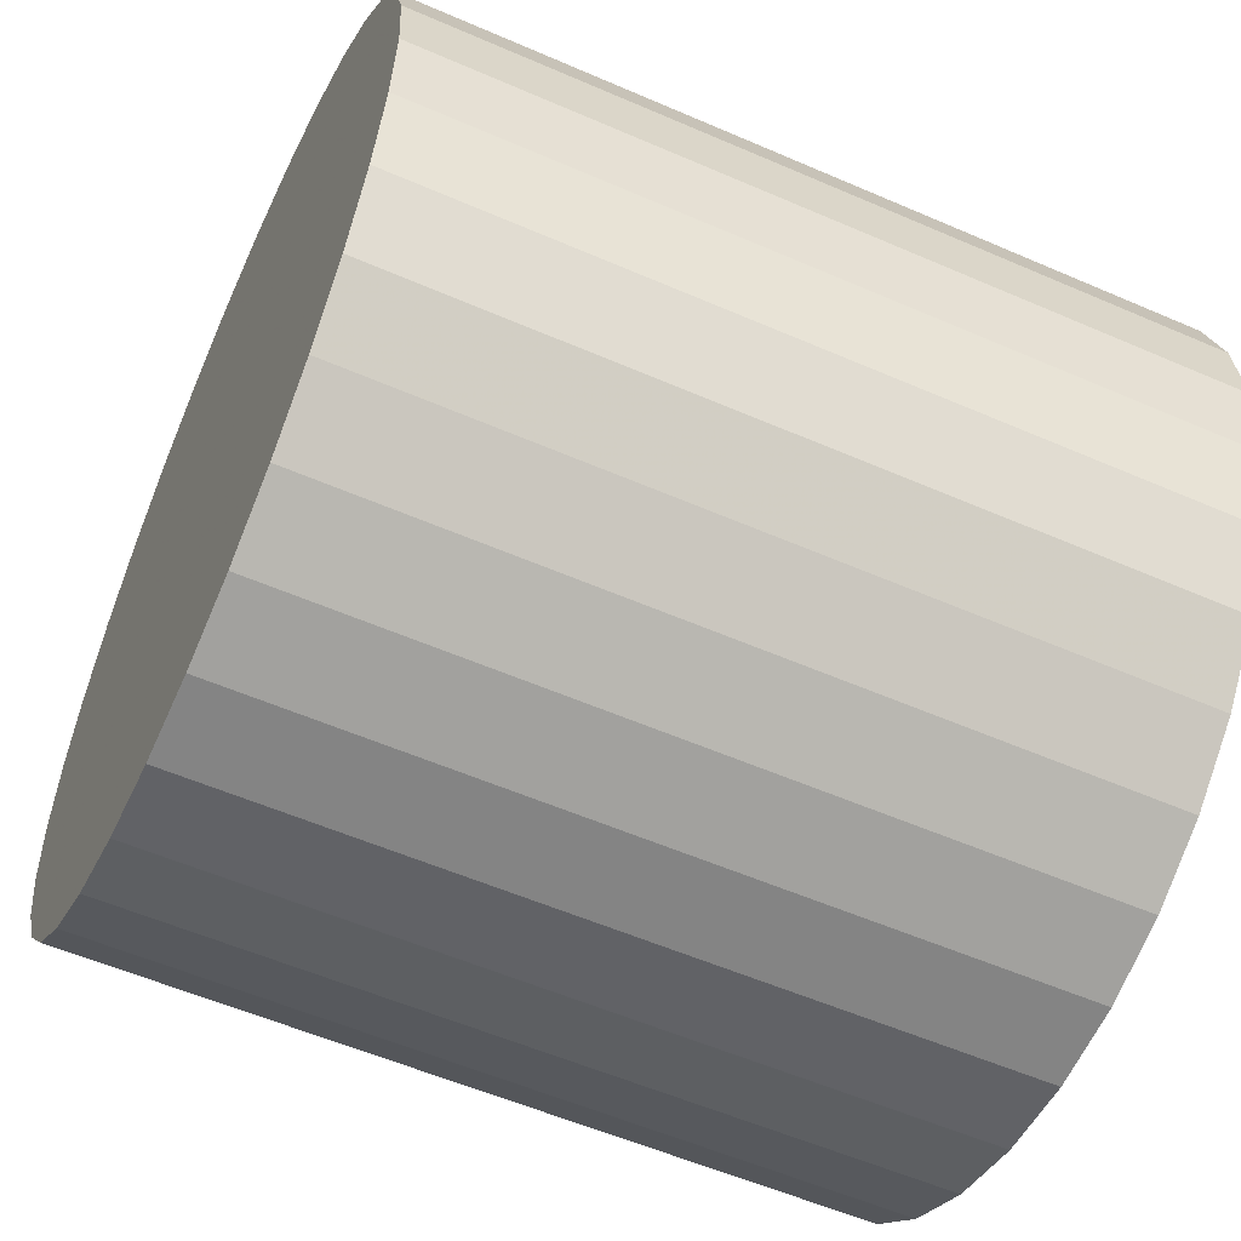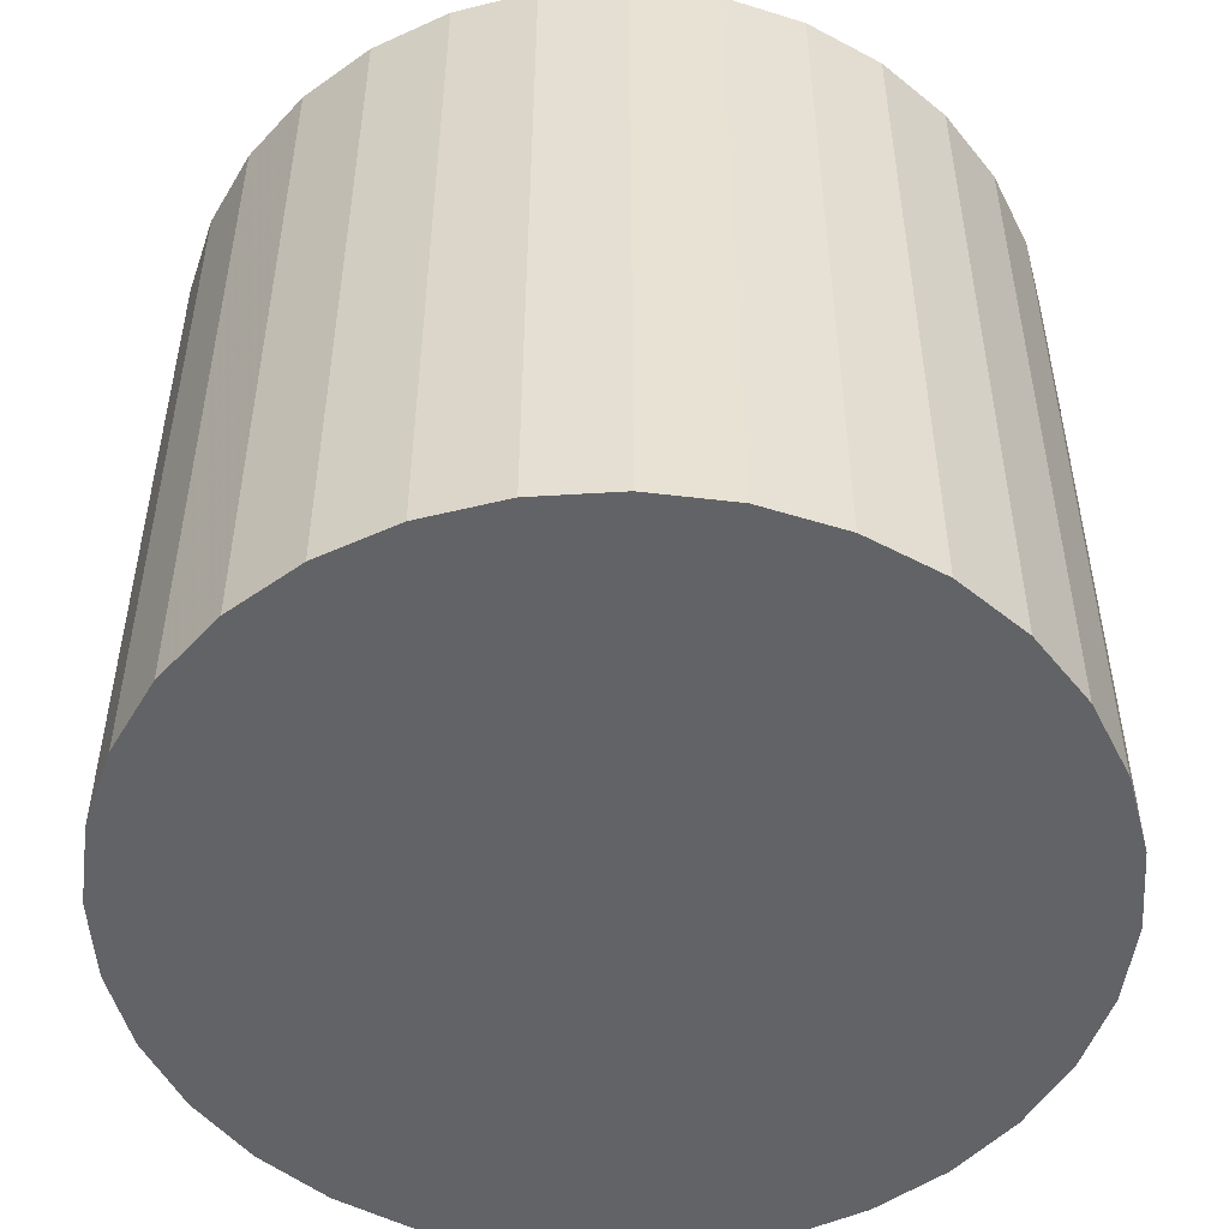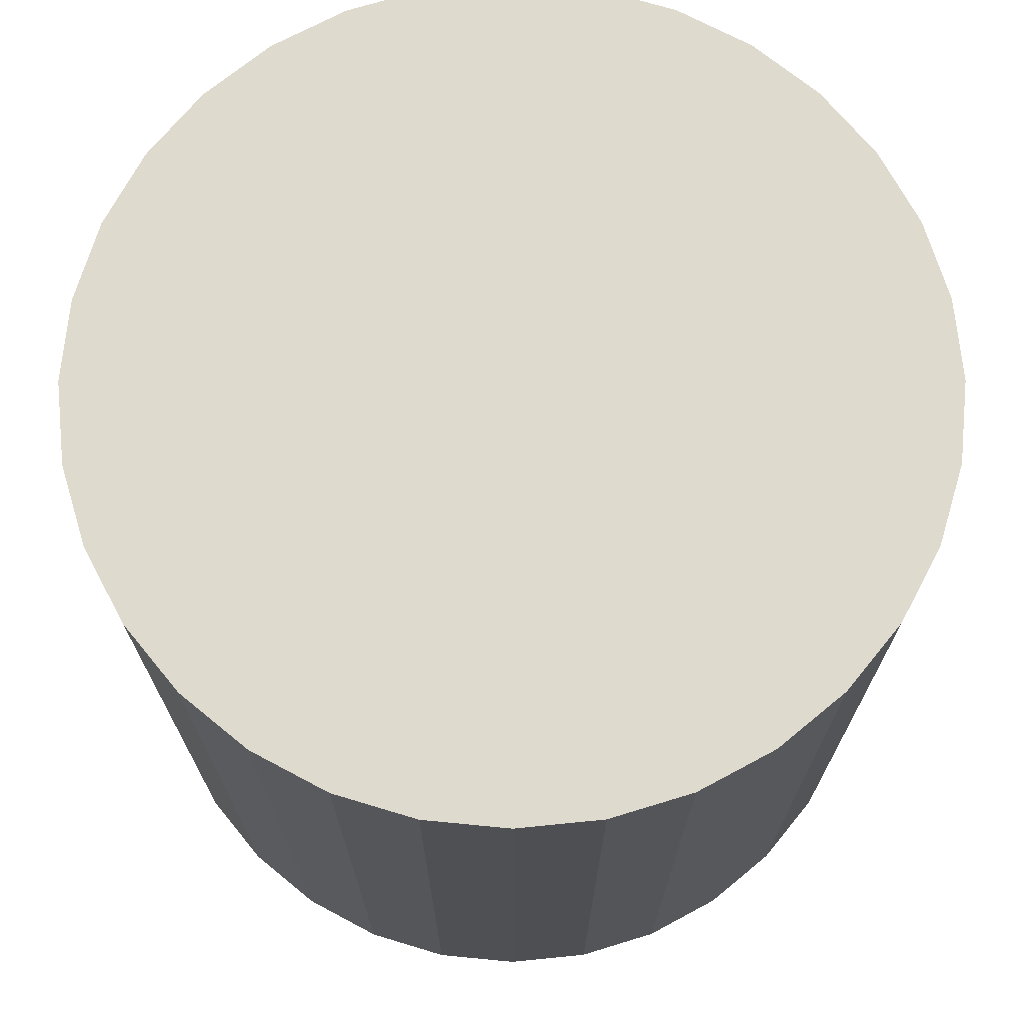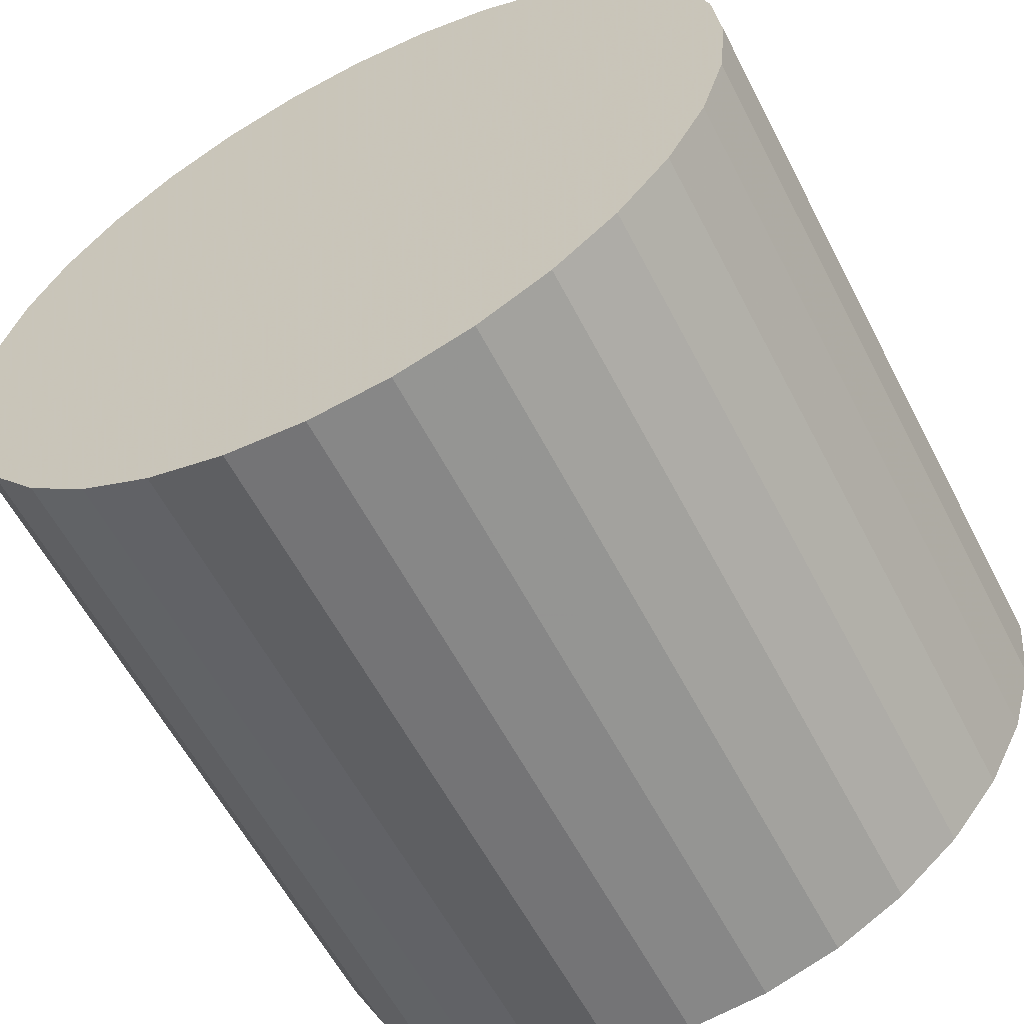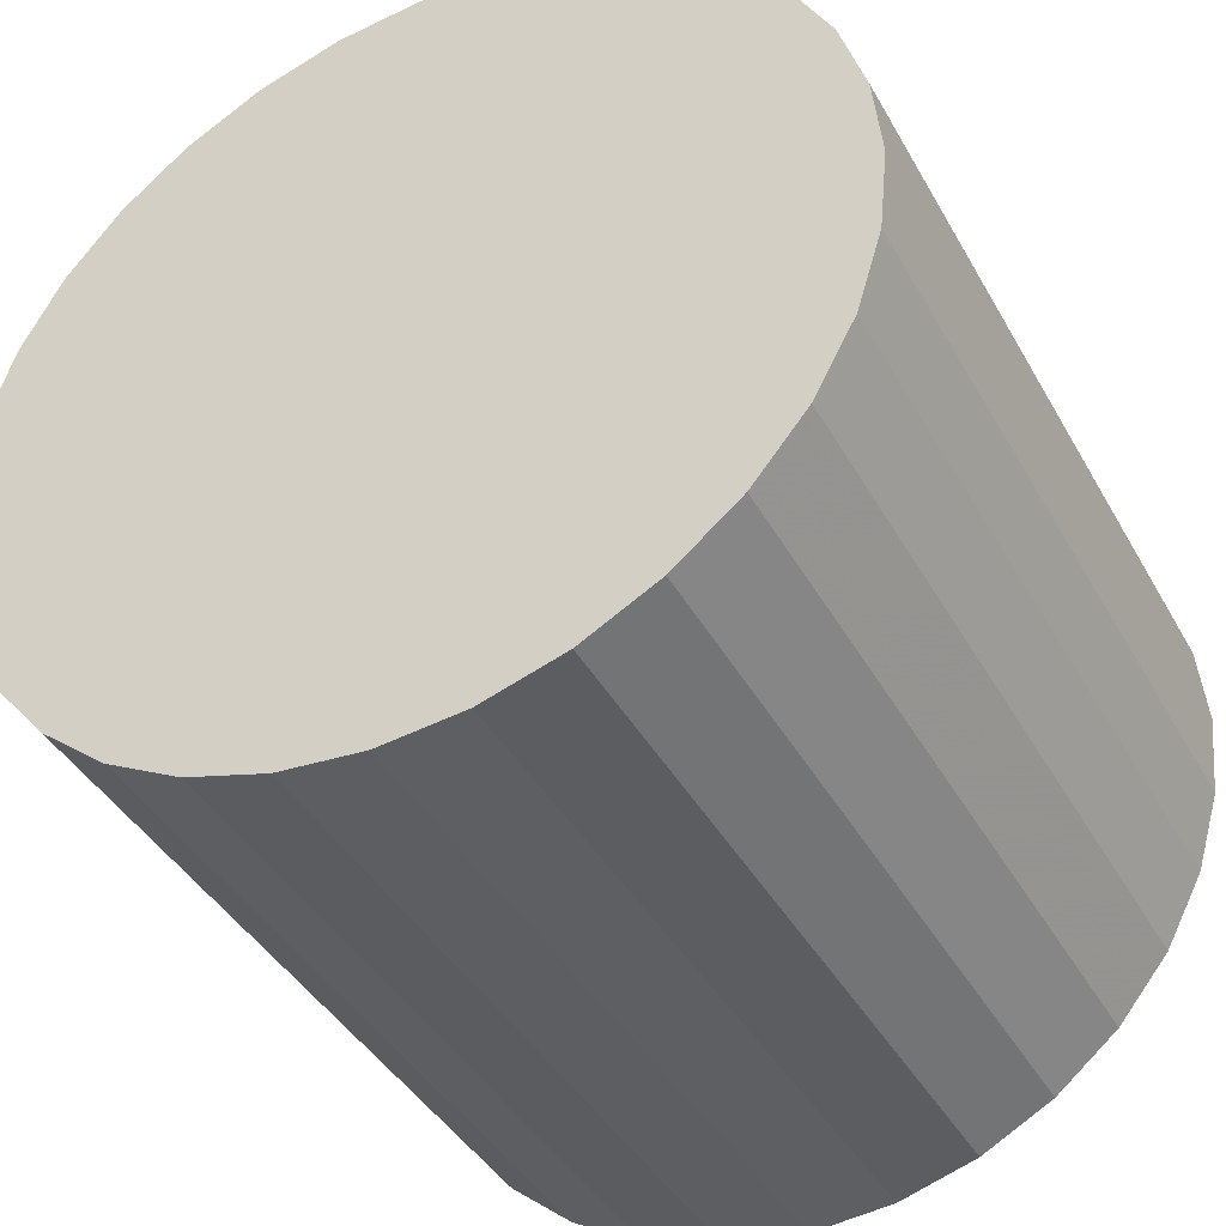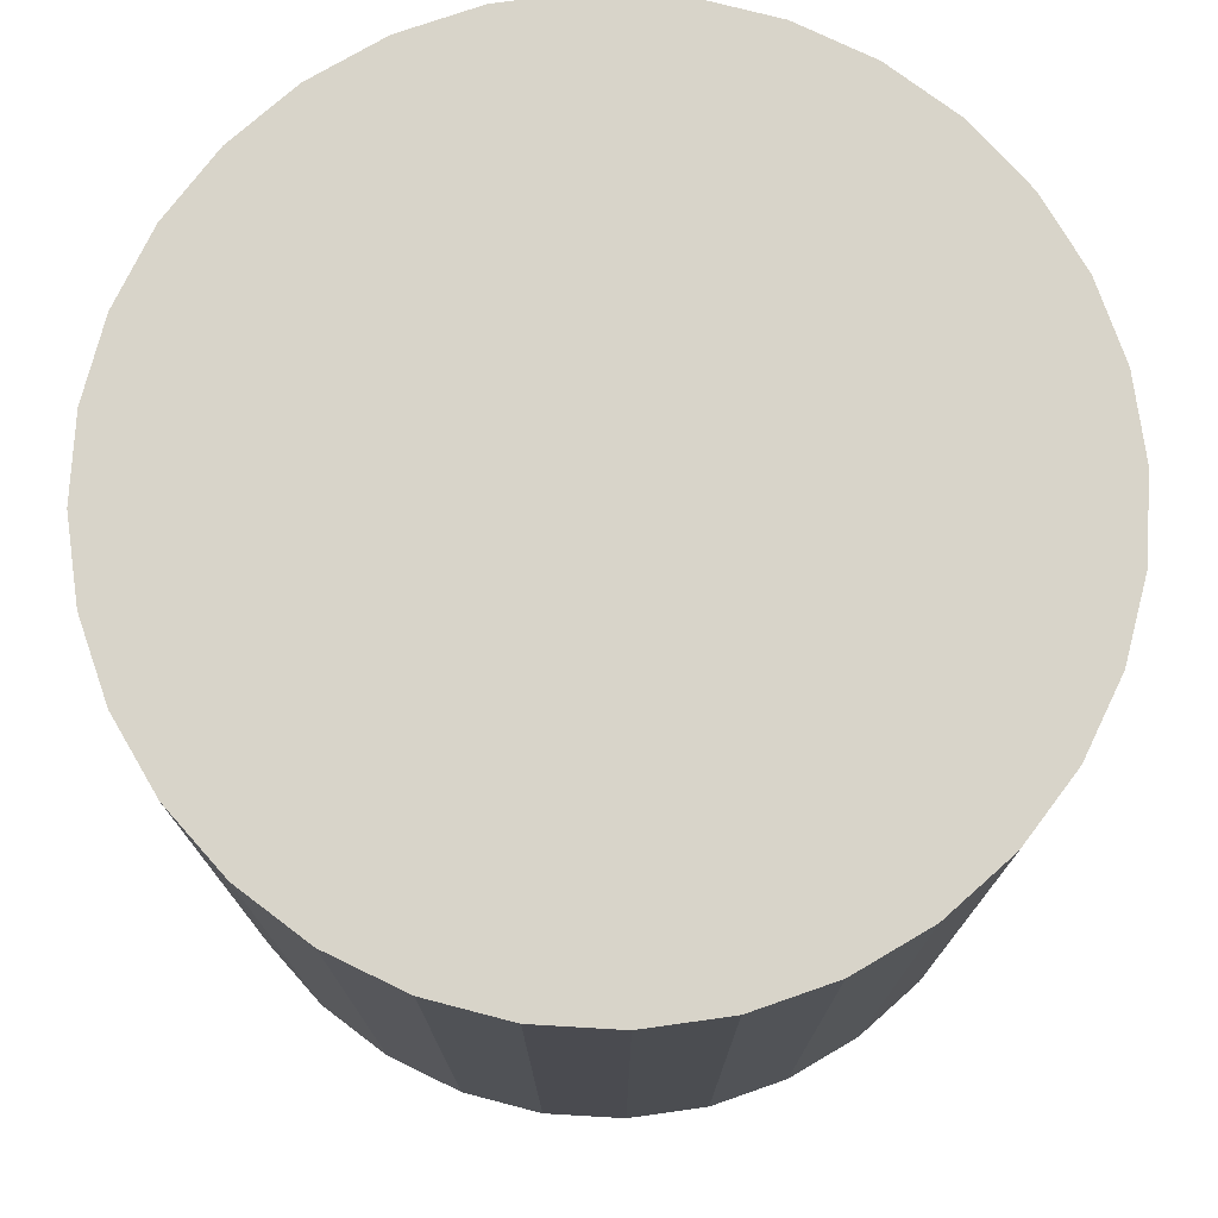
<metadata>
{"format":"obj","ext":"obj","renderer":"f3d","projection":"perspective","resolution":1024,"background":"white","views":[{"elev":-56.1,"azim":-114.5,"up":"+Y"},{"elev":-50.9,"azim":121.9,"up":"+Z"},{"elev":71.3,"azim":157.4,"up":"+Z"},{"elev":-59.5,"azim":27.3,"up":"+Y"},{"elev":-40.9,"azim":26.9,"up":"+Y"},{"elev":75.6,"azim":-2.3,"up":"+Z"}]}
</metadata>
<code>
v 0 0 -0.02606
v 0.02892 0 -0.02606
v 0.02892 0 0.02606
v 0 0 0.02606
v 0.02837 0.005643 -0.02606
v 0.02837 0.005643 0.02606
v 0.02672 0.01107 -0.02606
v 0.02672 0.01107 0.02606
v 0.02405 0.01607 -0.02606
v 0.02405 0.01607 0.02606
v 0.02045 0.02045 -0.02606
v 0.02045 0.02045 0.02606
v 0.01607 0.02405 -0.02606
v 0.01607 0.02405 0.02606
v 0.01107 0.02672 -0.02606
v 0.01107 0.02672 0.02606
v 0.005643 0.02837 -0.02606
v 0.005643 0.02837 0.02606
v 0 0.02892 -0.02606
v 0 0.02892 0.02606
v -0.005643 0.02837 -0.02606
v -0.005643 0.02837 0.02606
v -0.01107 0.02672 -0.02606
v -0.01107 0.02672 0.02606
v -0.01607 0.02405 -0.02606
v -0.01607 0.02405 0.02606
v -0.02045 0.02045 -0.02606
v -0.02045 0.02045 0.02606
v -0.02405 0.01607 -0.02606
v -0.02405 0.01607 0.02606
v -0.02672 0.01107 -0.02606
v -0.02672 0.01107 0.02606
v -0.02837 0.005643 -0.02606
v -0.02837 0.005643 0.02606
v -0.02892 0 -0.02606
v -0.02892 0 0.02606
v -0.02837 -0.005643 -0.02606
v -0.02837 -0.005643 0.02606
v -0.02672 -0.01107 -0.02606
v -0.02672 -0.01107 0.02606
v -0.02405 -0.01607 -0.02606
v -0.02405 -0.01607 0.02606
v -0.02045 -0.02045 -0.02606
v -0.02045 -0.02045 0.02606
v -0.01607 -0.02405 -0.02606
v -0.01607 -0.02405 0.02606
v -0.01107 -0.02672 -0.02606
v -0.01107 -0.02672 0.02606
v -0.005643 -0.02837 -0.02606
v -0.005643 -0.02837 0.02606
v -0 -0.02892 -0.02606
v -0 -0.02892 0.02606
v 0.005643 -0.02837 -0.02606
v 0.005643 -0.02837 0.02606
v 0.01107 -0.02672 -0.02606
v 0.01107 -0.02672 0.02606
v 0.01607 -0.02405 -0.02606
v 0.01607 -0.02405 0.02606
v 0.02045 -0.02045 -0.02606
v 0.02045 -0.02045 0.02606
v 0.02405 -0.01607 -0.02606
v 0.02405 -0.01607 0.02606
v 0.02672 -0.01107 -0.02606
v 0.02672 -0.01107 0.02606
v 0.02837 -0.005643 -0.02606
v 0.02837 -0.005643 0.02606
f 2 1 5
f 2 5 3
f 3 5 6
f 3 6 4
f 5 1 7
f 5 7 6
f 6 7 8
f 6 8 4
f 7 1 9
f 7 9 8
f 8 9 10
f 8 10 4
f 9 1 11
f 9 11 10
f 10 11 12
f 10 12 4
f 11 1 13
f 11 13 12
f 12 13 14
f 12 14 4
f 13 1 15
f 13 15 14
f 14 15 16
f 14 16 4
f 15 1 17
f 15 17 16
f 16 17 18
f 16 18 4
f 17 1 19
f 17 19 18
f 18 19 20
f 18 20 4
f 19 1 21
f 19 21 20
f 20 21 22
f 20 22 4
f 21 1 23
f 21 23 22
f 22 23 24
f 22 24 4
f 23 1 25
f 23 25 24
f 24 25 26
f 24 26 4
f 25 1 27
f 25 27 26
f 26 27 28
f 26 28 4
f 27 1 29
f 27 29 28
f 28 29 30
f 28 30 4
f 29 1 31
f 29 31 30
f 30 31 32
f 30 32 4
f 31 1 33
f 31 33 32
f 32 33 34
f 32 34 4
f 33 1 35
f 33 35 34
f 34 35 36
f 34 36 4
f 35 1 37
f 35 37 36
f 36 37 38
f 36 38 4
f 37 1 39
f 37 39 38
f 38 39 40
f 38 40 4
f 39 1 41
f 39 41 40
f 40 41 42
f 40 42 4
f 41 1 43
f 41 43 42
f 42 43 44
f 42 44 4
f 43 1 45
f 43 45 44
f 44 45 46
f 44 46 4
f 45 1 47
f 45 47 46
f 46 47 48
f 46 48 4
f 47 1 49
f 47 49 48
f 48 49 50
f 48 50 4
f 49 1 51
f 49 51 50
f 50 51 52
f 50 52 4
f 51 1 53
f 51 53 52
f 52 53 54
f 52 54 4
f 53 1 55
f 53 55 54
f 54 55 56
f 54 56 4
f 55 1 57
f 55 57 56
f 56 57 58
f 56 58 4
f 57 1 59
f 57 59 58
f 58 59 60
f 58 60 4
f 59 1 61
f 59 61 60
f 60 61 62
f 60 62 4
f 61 1 63
f 61 63 62
f 62 63 64
f 62 64 4
f 63 1 65
f 63 65 64
f 64 65 66
f 64 66 4
f 65 1 2
f 65 2 66
f 66 2 3
f 66 3 4

</code>
